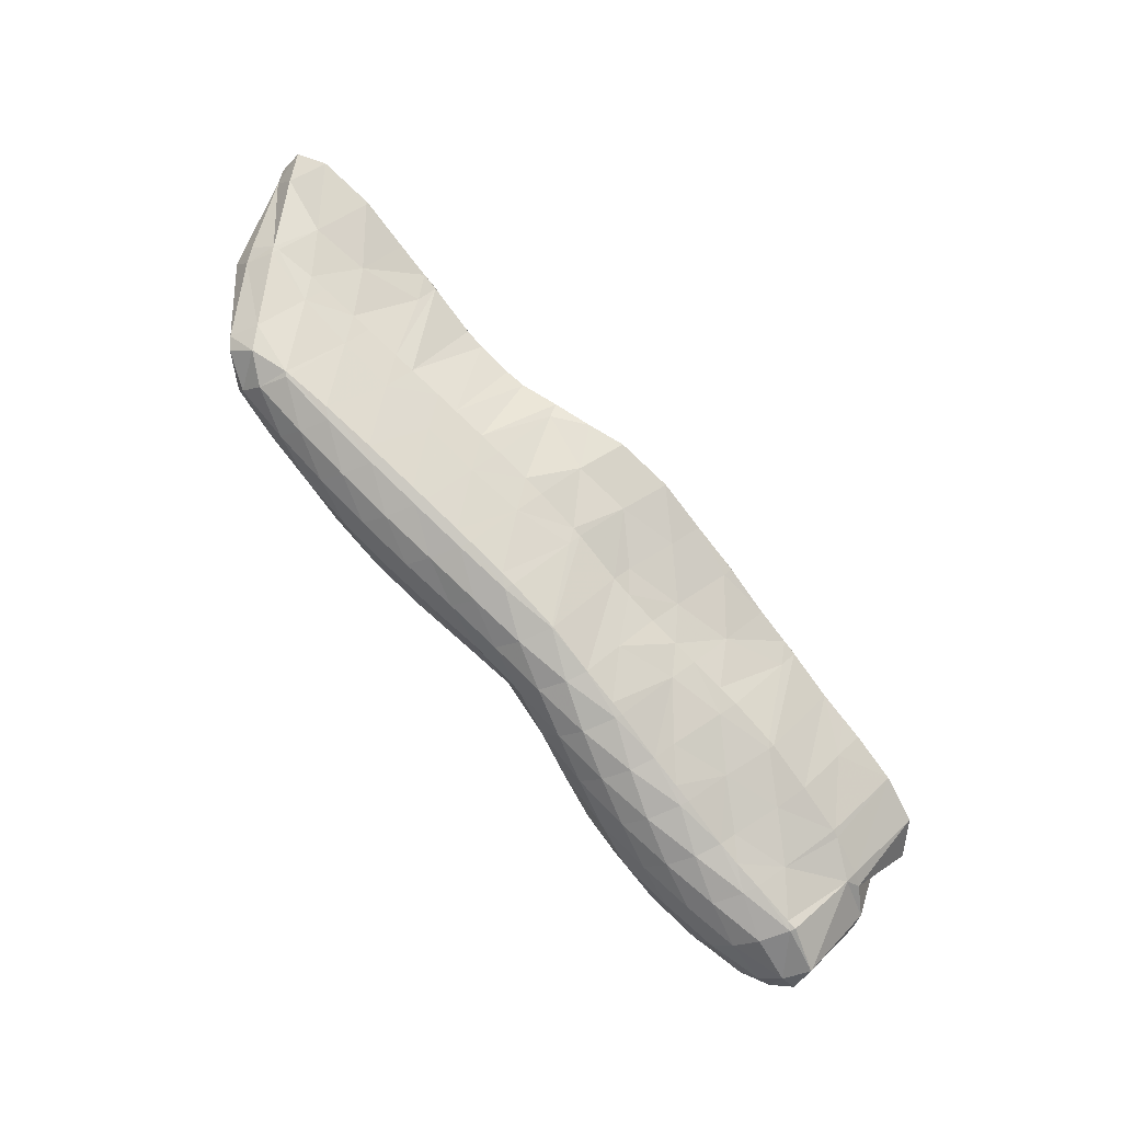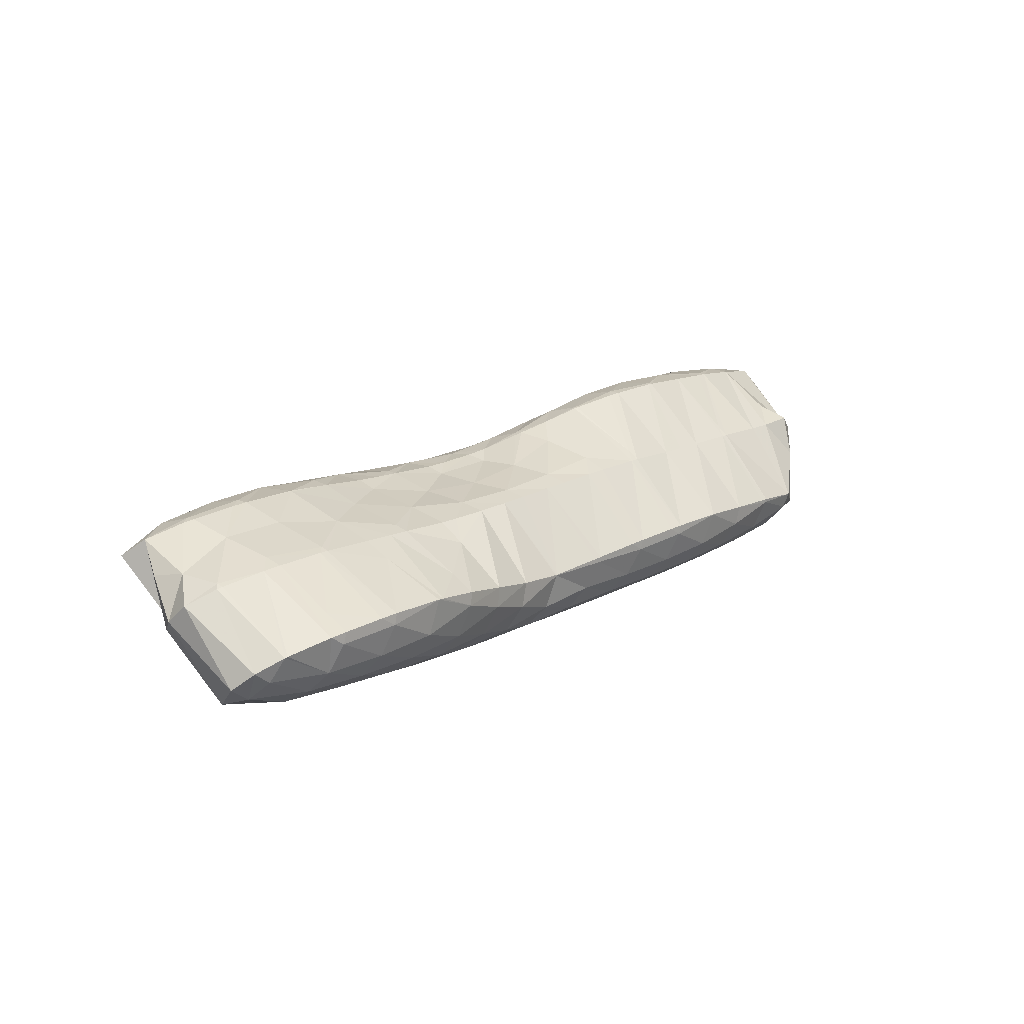
<metadata>
{"format":"obj","ext":"obj","renderer":"f3d","projection":"perspective","resolution":1024,"background":"white","views":[{"elev":-68.7,"azim":-66.4,"up":"+Y"},{"elev":-1.9,"azim":116.8,"up":"+Y"}]}
</metadata>
<code>
v 264.4 235.2 56.18
v 264.6 235.1 56.29
v 264.6 235.1 56.12
v 264.6 235.4 54.84
v 263.2 235.9 55.13
v 264.7 236.2 53.9
v 262.9 236.6 54.1
v 264.7 236.8 53.6
v 266.3 234.5 57.22
v 266.8 234.3 57.48
v 266.8 234.3 57.09
v 266.8 234.4 55.76
v 266.8 235.1 54.74
v 266.9 236.3 54.06
v 266.9 236.5 54.03
v 268.4 233.8 58.27
v 269 233.6 58.58
v 269 233.5 58.1
v 269 233.6 56.75
v 269 234.2 55.67
v 269.1 235.2 54.86
v 267.2 236.4 54.12
v 269.1 236 54.64
v 270.5 233 59.32
v 271.2 232.8 59.64
v 271.2 232.7 59.14
v 271.2 232.8 57.78
v 271.2 233.4 56.65
v 271.2 234.2 55.75
v 271.3 235.6 55.17
v 271.3 235.6 55.17
v 272.7 232.3 60.37
v 273.4 232.1 60.67
v 273.4 232 60.2
v 273.4 232.1 58.83
v 273.4 232.6 57.7
v 273.4 233.4 56.76
v 273.5 234.6 56.08
v 271.3 235.6 55.18
v 273.5 235 55.98
v 275 231.6 61.42
v 275.5 231.4 61.67
v 275.5 231.3 61.26
v 275.6 231.4 59.89
v 275.6 231.9 58.78
v 275.6 232.7 57.82
v 275.7 233.9 57.11
v 274.1 234.9 56.23
v 275.7 234.3 56.99
v 277.6 230.8 62.47
v 277.7 230.8 62.5
v 277.7 230.8 62.44
v 277.7 230.7 60.96
v 277.8 231.2 59.83
v 277.8 232.1 58.94
v 277.9 233.3 58.24
v 276.2 234.1 57.28
v 277.9 233.5 58.17
v 279.9 230.4 63.06
v 279.9 230.2 62.12
v 280 230.4 60.86
v 280 231.2 59.91
v 280 232.7 59.36
v 278.1 233.4 58.33
v 280 232.7 59.35
v 281.5 230 63.52
v 282.1 229.9 63.69
v 282.1 229.8 63.4
v 282.1 229.7 61.92
v 282.2 230.3 60.8
v 282.2 231.3 60
v 280.1 232.7 59.37
v 282.3 232.3 59.8
v 284.3 229.5 64.21
v 284.3 229.2 63.11
v 284.4 229.5 61.82
v 284.4 230.1 60.79
v 284.4 231.3 60.08
v 284.5 232.2 59.99
v 285.7 229.2 64.58
v 286.5 229.1 64.8
v 286.5 228.9 64.43
v 286.6 228.9 62.94
v 286.6 229.3 61.78
v 286.6 230.1 60.83
v 286.7 231.4 60.2
v 286.7 232 60.16
v 288.8 228.7 65.33
v 288.7 228.4 64.17
v 288.8 228.7 62.87
v 288.8 229.3 61.82
v 288.8 230.2 60.96
v 288.6 231.7 60.46
v 288.9 231.7 60.51
v 289.8 228.4 65.64
v 290.9 228.1 66.08
v 290.9 228 65.41
v 291 228.1 64.03
v 291 228.6 62.91
v 291 229.4 61.98
v 291.1 230.7 61.32
v 291.1 231.2 61.23
v 292.7 227.7 66.7
v 293.1 227.5 66.87
v 293.1 227.5 66.62
v 293.2 227.6 65.23
v 293.2 228.1 64.07
v 293.2 228.8 63.09
v 293.3 230 62.37
v 291.8 231 61.51
v 293.3 230.4 62.24
v 295.2 227.6 66.71
v 295.4 227.6 66.69
v 295.4 227.8 65.42
v 295.4 228.5 64.4
v 295.4 229.5 63.6
v 295.5 229.5 63.68
v 293.9 230.2 62.56
v 296.2 228.2 65.68
v 296.1 228.8 64.64
v 260.1 239.3 57.17
v 260.3 239.2 57.31
v 260.3 239.1 57.03
v 260.3 239.4 55.78
v 259.9 240 56.14
v 260.4 240.6 55.08
v 260.4 240.6 55.1
v 260.4 240.6 55.07
v 261.8 238.6 58.22
v 262.5 238.4 58.55
v 262.5 237.7 57.71
v 262.5 236.7 55.62
v 262.5 236.9 54.3
v 262.5 239.1 54.21
v 262.6 240.9 54.51
v 263.9 237.9 59.27
v 264.7 237.6 59.63
v 264.7 236.8 58.63
v 263.8 240.5 55.12
v 264.8 240.2 55.45
v 266 237.1 60.31
v 266.9 236.9 60.71
v 266.8 235.9 59.59
v 267 239.8 56.09
v 268.2 236.4 61.36
v 269.1 236.1 61.78
v 269 235.1 60.59
v 267.3 239.7 56.18
v 269.2 239.2 56.84
v 270.4 235.7 62.41
v 271.2 235.4 62.83
v 271.2 234.4 61.62
v 270.4 238.9 57.23
v 271.3 235.7 55.24
v 271.4 238.7 57.57
v 272.6 234.9 63.46
v 273.4 234.7 63.82
v 273.4 233.7 62.73
v 273.6 238.2 58.17
v 275.2 234.2 64.51
v 275.6 234.1 64.65
v 275.6 233.6 64.17
v 273.9 238.1 58.29
v 275.8 237.6 58.99
v 277.8 233.6 65.28
v 276.6 237.4 59.34
v 278 237 59.97
v 278.6 233.4 65.57
v 280 233 66.09
v 280 231.7 64.53
v 278.9 236.7 60.39
v 280.2 236.2 60.99
v 281.2 232.7 66.62
v 282.2 232.4 67.06
v 282.2 231.7 66.02
v 281.1 235.9 61.44
v 282.4 235.6 61.96
v 283.6 231.9 67.67
v 284.4 231.7 68.02
v 284.4 231.3 67.27
v 284.4 230.1 65.11
v 283.8 235.2 62.49
v 284.5 234.1 61.84
v 284.6 235 62.75
v 286.3 231.2 68.72
v 286.6 231.1 68.82
v 286.6 231 68.6
v 286.6 230.1 66.57
v 286.8 234.6 63.3
v 286.7 232.7 61.05
v 288.8 230.7 69.32
v 288.8 229.9 68.01
v 288.8 229 66
v 287.6 234.4 63.55
v 288.9 233.4 62.95
v 289 234.1 63.91
v 291 230.4 69.76
v 291 228.8 67.38
v 291.2 233.7 64.48
v 291.1 231.7 61.96
v 291.4 230.3 69.78
v 293.2 230.2 69.9
v 293.2 229.7 69.46
v 291.5 233.6 64.6
v 293.3 231.2 63.14
v 293.4 233.1 65.34
v 293.9 230.2 69.8
v 295.4 227.7 66.77
v 295.5 230.5 69.34
v 294 232.8 65.65
v 295.5 232.2 66.56
v 296.1 230.8 68.77
v 296.5 231.5 67.74
v 295.7 232.1 66.7
v 258.1 242 60.25
v 258.2 242 60.28
v 258.2 242 60.23
v 258.2 241.6 58.58
v 257.4 242.7 59.21
v 258.2 242.7 57.83
v 257.9 243.3 58.18
v 258.2 243.5 57.88
v 260.3 241.3 61.3
v 260.4 241.2 61.34
v 260.4 241.2 61.25
v 260.3 240 59.07
v 260.4 240.7 55.19
v 260.5 243.7 57.44
v 262.6 240.8 61.94
v 262.5 239.4 60.22
v 262.7 243.4 57.72
v 262.6 241.6 55.79
v 264 240.5 62.36
v 264.8 240.3 62.56
v 264.7 239.6 61.81
v 264.9 243.1 58.1
v 267 239.9 63.13
v 265.4 243 58.22
v 267 240.2 56.49
v 267.1 242.7 58.66
v 267.8 239.7 63.42
v 269.2 239.3 64.04
v 269.3 242.3 59.21
v 271.1 238.3 65.51
v 271.3 238.1 65.72
v 271.3 237.7 65.15
v 269.9 239 64.47
v 269.5 242.2 59.28
v 271.5 241.7 60.07
v 273.5 236.9 67.59
v 273.5 236.9 67.6
v 273.5 236.9 67.59
v 273.5 236 65.61
v 272.3 237.6 66.55
v 272 241.5 60.33
v 273.6 238.6 58.59
v 273.7 240.8 61.3
v 275.6 236.2 68.64
v 275.7 236.1 68.65
v 275.7 236.1 68.63
v 275.7 235.3 66.67
v 274.9 240.1 62.42
v 275.8 239.1 61.82
v 275.8 239.5 63.25
v 275.8 238.2 59.84
v 273.8 240.8 61.38
v 277.9 235.7 69.24
v 277.9 235 67.99
v 277.8 234.1 65.97
v 277.2 238.7 64.51
v 278 238.1 64.15
v 278 238.4 64.95
v 278 237.8 62.54
v 276.1 239.4 63.47
v 278 237.4 60.8
v 279.5 235.4 69.7
v 280.1 235.2 69.85
v 280.1 235 69.49
v 280 233.8 67.27
v 279.3 238 65.56
v 280.2 237.4 65.22
v 280.2 237.7 65.87
v 280.2 236.9 63.49
v 280.2 236.6 61.81
v 282.3 234.9 70.35
v 282.2 233.5 68.59
v 282.4 237.3 66.41
v 282.4 236.5 64.71
v 282.4 236 62.93
v 283.8 234.5 70.76
v 284.5 234.4 70.94
v 284.5 233.8 70.31
v 283.3 237.2 66.61
v 284.6 236.5 66.24
v 284.6 236.9 66.93
v 284.6 235.7 64.28
v 286.7 234 71.46
v 286.8 236.6 67.29
v 286.8 235.8 65.84
v 286.8 234.8 63.81
v 287.9 233.7 71.82
v 288.9 233.5 72.11
v 288.9 232.5 71.08
v 288.9 236.3 67.68
v 289 236.3 67.65
v 289 236.3 67.71
v 289 235 65.39
v 291.1 233.1 72.64
v 291 230.5 69.85
v 291.2 235.7 68.48
v 291.2 234.9 66.85
v 291.2 233.8 64.75
v 293.3 233 72.8
v 291.8 235.6 68.74
v 293.4 234.2 67.94
v 293.4 235 69.56
v 293.4 233.4 65.99
v 295.2 233.5 71.86
v 295.5 232.7 69.93
v 295 234.1 70.82
v 295.5 232.7 68.51
v 293.8 234.8 69.78
v 295.5 232.3 66.83
v 258.2 242 60.27
v 258.2 243.1 59.49
v 258.2 243.5 58.31
v 260.4 241.3 61.33
v 260.4 242.7 60.75
v 260.5 243.5 59.81
v 260.5 243.8 58.59
v 262.6 241.8 61.71
v 262.6 242.9 60.93
v 262.7 243.5 59.88
v 262.7 243.7 58.54
v 264.8 240.7 62.51
v 264.8 242.1 61.92
v 264.9 242.9 61
v 264.9 243.3 59.84
v 264.9 243.2 58.32
v 267 241.1 62.81
v 267.1 242.1 62.01
v 267.1 242.7 60.97
v 267.1 243 59.67
v 269.2 240.1 63.72
v 269.2 241.2 62.98
v 269.3 242 62.02
v 269.3 242.4 60.85
v 269.3 242.3 59.34
v 271.3 238.4 65.6
v 271.4 239.5 64.84
v 271.4 240.4 63.98
v 271.5 241.2 63
v 271.5 241.7 61.88
v 271.5 241.8 60.5
v 273.5 236.9 67.6
v 273.5 238.1 66.91
v 273.6 239 66.02
v 273.6 239.7 65.02
v 273.6 240.3 63.96
v 273.7 240.7 62.77
v 273.7 240.8 61.42
v 275.7 236.2 68.65
v 275.7 237.5 68.07
v 275.8 238.4 67.15
v 275.8 239 66.07
v 275.8 239.3 64.86
v 275.8 239.5 63.55
v 277.9 236.7 69.02
v 278 237.7 68.23
v 278 238.3 67.15
v 278 238.5 65.83
v 280.1 235.5 69.82
v 280.1 236.9 69.23
v 280.2 237.6 68.26
v 280.2 237.9 67.01
v 282.3 235.9 70.12
v 282.4 236.9 69.32
v 282.4 237.5 68.23
v 282.4 237.4 66.76
v 284.5 234.7 70.9
v 284.6 236.1 70.31
v 284.6 236.9 69.36
v 284.6 237.2 68.12
v 286.7 235.1 71.19
v 286.8 236.1 70.4
v 286.8 236.7 69.34
v 286.8 236.9 67.96
v 288.9 234 72.02
v 289 235.3 71.37
v 289 236.1 70.42
v 289 236.5 69.23
v 291.1 234.3 72.25
v 291.2 235.2 71.4
v 291.2 235.8 70.29
v 291.2 235.8 68.9
v 293.4 234.1 72.21
v 293.4 234.8 71.22
v 293.4 235 69.9
g foo
f 1 2 3
f 1 3 4
f 1 4 5
f 5 4 6
f 5 6 7
f 8 7 6
f 9 10 11
f 9 11 2
f 2 11 3
f 3 11 12
f 13 4 12
f 4 3 12
f 14 6 13
f 6 4 13
f 8 6 14
f 8 14 15
f 16 17 18
f 16 18 10
f 10 18 11
f 11 18 19
f 20 12 19
f 12 11 19
f 21 13 20
f 13 12 20
f 22 14 23
f 23 14 21
f 21 14 13
f 22 15 14
f 24 25 26
f 24 26 17
f 17 26 18
f 18 26 27
f 28 19 27
f 19 18 27
f 29 20 28
f 20 19 28
f 30 21 29
f 21 20 29
f 23 21 30
f 23 30 31
f 32 33 34
f 32 34 25
f 25 34 26
f 26 34 35
f 36 27 35
f 27 26 35
f 37 28 36
f 28 27 36
f 38 29 37
f 29 28 37
f 39 30 40
f 40 30 38
f 38 30 29
f 39 31 30
f 41 42 43
f 41 43 33
f 33 43 34
f 34 43 44
f 45 35 44
f 35 34 44
f 46 36 45
f 36 35 45
f 47 37 46
f 37 36 46
f 48 38 49
f 49 38 47
f 47 38 37
f 48 40 38
f 50 51 52
f 50 52 42
f 42 52 43
f 43 52 53
f 54 44 53
f 44 43 53
f 55 45 54
f 45 44 54
f 56 46 55
f 46 45 55
f 57 47 58
f 58 47 56
f 56 47 46
f 57 49 47
f 59 60 52
f 59 52 51
f 61 53 60
f 53 52 60
f 62 54 61
f 54 53 61
f 63 55 62
f 55 54 62
f 64 56 65
f 65 56 63
f 63 56 55
f 64 58 56
f 66 67 68
f 66 68 59
f 59 68 60
f 60 68 69
f 70 61 69
f 61 60 69
f 71 62 70
f 62 61 70
f 72 63 73
f 73 63 71
f 71 63 62
f 72 65 63
f 74 75 68
f 74 68 67
f 76 69 75
f 69 68 75
f 77 70 76
f 70 69 76
f 78 71 77
f 71 70 77
f 73 71 78
f 73 78 79
f 80 81 82
f 80 82 74
f 74 82 75
f 75 82 83
f 84 76 83
f 76 75 83
f 85 77 84
f 77 76 84
f 86 78 85
f 78 77 85
f 79 78 86
f 79 86 87
f 88 89 82
f 88 82 81
f 90 83 89
f 83 82 89
f 91 84 90
f 84 83 90
f 92 85 91
f 85 84 91
f 93 86 94
f 94 86 92
f 92 86 85
f 93 87 86
f 95 96 97
f 95 97 88
f 88 97 89
f 89 97 98
f 99 90 98
f 90 89 98
f 100 91 99
f 91 90 99
f 101 92 100
f 92 91 100
f 94 92 101
f 94 101 102
f 103 104 105
f 103 105 96
f 96 105 97
f 97 105 106
f 107 98 106
f 98 97 106
f 108 99 107
f 99 98 107
f 109 100 108
f 100 99 108
f 110 101 111
f 111 101 109
f 109 101 100
f 110 102 101
f 104 112 105
f 113 114 112
f 112 114 105
f 105 114 106
f 115 107 114
f 107 106 114
f 116 108 117
f 117 108 115
f 115 108 107
f 118 109 108
f 118 108 116
f 118 111 109
f 113 119 114
f 120 115 114
f 120 114 119
f 120 117 115
f 121 122 123
f 121 123 124
f 121 124 125
f 125 124 126
f 125 126 127
f 128 127 126
f 129 130 131
f 129 131 122
f 122 131 123
f 123 131 132
f 133 124 132
f 124 123 132
f 134 126 133
f 126 124 133
f 128 126 134
f 128 134 135
f 136 137 138
f 138 2 1
f 138 1 131
f 138 131 136
f 136 131 130
f 132 1 5
f 132 131 1
f 133 5 7
f 133 132 5
f 139 8 140
f 8 139 134
f 8 134 7
f 133 7 134
f 139 135 134
f 141 142 143
f 143 10 9
f 143 9 138
f 143 138 141
f 141 138 137
f 138 9 2
f 15 144 8
f 144 140 8
f 145 146 147
f 147 17 16
f 147 16 143
f 147 143 145
f 145 143 142
f 143 16 10
f 23 148 22
f 23 149 148
f 148 144 15
f 148 15 22
f 150 151 152
f 152 25 24
f 152 24 147
f 152 147 150
f 150 147 146
f 147 24 17
f 153 154 155
f 153 149 154
f 154 149 31
f 31 149 23
f 156 157 158
f 158 33 32
f 158 32 152
f 158 152 156
f 156 152 151
f 152 32 25
f 154 39 155
f 39 40 155
f 40 159 155
f 154 31 39
f 160 161 162
f 162 42 41
f 162 41 158
f 162 158 160
f 160 158 157
f 158 41 33
f 49 163 48
f 49 164 163
f 163 159 40
f 163 40 48
f 162 161 50
f 50 161 51
f 51 161 165
f 162 50 42
f 58 166 57
f 58 167 166
f 166 164 49
f 166 49 57
f 168 169 170
f 168 170 165
f 170 59 165
f 59 51 165
f 65 171 64
f 65 172 171
f 171 167 58
f 171 58 64
f 173 174 175
f 175 67 66
f 175 66 170
f 175 170 173
f 173 170 169
f 170 66 59
f 73 176 72
f 73 177 176
f 176 172 65
f 176 65 72
f 178 179 180
f 178 180 174
f 174 180 175
f 175 180 181
f 175 74 67
f 175 181 74
f 182 183 184
f 182 177 183
f 183 177 79
f 79 177 73
f 185 186 187
f 185 187 179
f 179 187 180
f 180 187 188
f 81 80 188
f 80 181 188
f 181 180 188
f 181 80 74
f 189 183 190
f 189 184 183
f 183 79 87
f 183 87 190
f 191 192 187
f 191 187 186
f 193 188 192
f 188 187 192
f 188 88 81
f 188 193 88
f 194 195 196
f 93 94 195
f 93 195 194
f 93 194 190
f 190 194 189
f 190 87 93
f 197 198 192
f 197 192 191
f 96 95 198
f 95 193 198
f 193 192 198
f 193 95 88
f 199 195 200
f 199 196 195
f 195 94 102
f 195 102 200
f 201 202 203
f 203 104 103
f 203 103 198
f 203 198 201
f 201 198 197
f 198 103 96
f 204 205 206
f 110 111 205
f 110 205 204
f 110 204 200
f 200 204 199
f 200 102 110
f 202 207 203
f 208 112 104
f 208 104 203
f 208 203 209
f 209 203 207
f 208 113 112
f 117 210 116
f 117 211 210
f 205 118 206
f 206 118 210
f 210 118 116
f 205 111 118
f 209 212 208
f 208 212 113
f 113 212 119
f 119 212 213
f 119 213 120
f 213 214 120
f 214 211 117
f 214 117 120
f 215 216 217
f 215 217 218
f 215 218 219
f 219 218 220
f 219 220 221
f 222 221 220
f 223 224 225
f 223 225 216
f 216 225 217
f 217 225 226
f 122 121 226
f 121 218 226
f 218 217 226
f 220 121 125
f 220 218 121
f 127 220 125
f 220 127 222
f 222 127 227
f 227 228 222
f 227 127 128
f 229 230 225
f 229 225 224
f 130 129 230
f 129 226 230
f 226 225 230
f 226 129 122
f 231 227 232
f 231 228 227
f 227 128 135
f 227 135 232
f 233 234 235
f 235 137 136
f 235 136 230
f 235 230 233
f 233 230 229
f 230 136 130
f 232 139 231
f 139 140 231
f 140 236 231
f 232 135 139
f 235 234 141
f 141 234 142
f 142 234 237
f 235 141 137
f 238 239 240
f 238 236 239
f 239 236 144
f 144 236 140
f 241 242 146
f 241 146 145
f 142 241 145
f 142 237 241
f 239 148 240
f 148 149 240
f 149 243 240
f 239 144 148
f 244 245 246
f 151 150 246
f 246 150 244
f 244 150 247
f 146 247 150
f 146 242 247
f 155 248 153
f 155 249 248
f 248 243 149
f 248 149 153
f 250 251 252
f 250 252 253
f 250 253 254
f 253 157 156
f 253 156 246
f 253 246 254
f 254 246 245
f 246 156 151
f 255 256 257
f 255 249 256
f 256 249 159
f 159 249 155
f 258 259 260
f 258 260 251
f 251 260 252
f 252 260 261
f 161 160 261
f 160 253 261
f 253 252 261
f 253 160 157
f 262 263 264
f 262 265 263
f 262 266 265
f 163 164 265
f 163 265 266
f 163 266 256
f 256 266 257
f 256 159 163
f 267 268 260
f 267 260 259
f 269 261 268
f 261 260 268
f 261 165 161
f 261 269 165
f 270 271 272
f 270 273 271
f 270 274 273
f 274 264 273
f 264 263 273
f 263 275 273
f 167 275 166
f 166 275 265
f 265 275 263
f 265 164 166
f 276 277 278
f 276 278 267
f 267 278 268
f 268 278 279
f 169 168 279
f 168 269 279
f 269 268 279
f 269 168 165
f 280 281 282
f 280 272 281
f 272 271 281
f 271 283 281
f 284 283 273
f 283 271 273
f 172 284 171
f 171 284 275
f 275 284 273
f 275 167 171
f 285 286 278
f 285 278 277
f 174 173 286
f 173 279 286
f 279 278 286
f 279 173 169
f 287 281 288
f 287 282 281
f 289 288 283
f 288 281 283
f 177 289 176
f 176 289 284
f 284 289 283
f 284 172 176
f 290 291 292
f 292 179 178
f 292 178 286
f 292 286 290
f 290 286 285
f 286 178 174
f 293 294 295
f 293 287 294
f 287 288 294
f 288 296 294
f 184 296 182
f 182 296 289
f 289 296 288
f 289 177 182
f 292 291 185
f 185 291 186
f 186 291 297
f 292 185 179
f 298 294 299
f 298 295 294
f 300 299 296
f 299 294 296
f 296 184 189
f 296 189 300
f 301 302 303
f 301 303 297
f 303 191 297
f 191 186 297
f 304 305 306
f 304 298 305
f 298 299 305
f 299 307 305
f 196 307 194
f 194 307 300
f 300 307 299
f 300 189 194
f 308 309 303
f 308 303 302
f 303 197 191
f 303 309 197
f 310 305 311
f 310 306 305
f 312 311 307
f 311 305 307
f 307 196 199
f 307 199 312
f 309 308 201
f 201 308 202
f 202 308 313
f 309 201 197
f 314 315 316
f 314 310 315
f 310 311 315
f 311 317 315
f 206 317 204
f 204 317 312
f 312 317 311
f 312 199 204
f 313 318 207
f 313 207 202
f 319 209 320
f 209 207 320
f 207 318 320
f 320 321 319
f 320 322 321
f 322 316 321
f 316 315 321
f 315 323 321
f 211 323 210
f 210 323 317
f 317 323 315
f 317 206 210
f 319 212 209
f 321 213 212
f 321 212 319
f 323 214 213
f 323 213 321
f 323 211 214
f 324 216 215
f 324 215 219
f 324 219 325
f 325 219 221
f 325 221 326
f 326 221 222
f 327 224 223
f 216 324 223
f 223 324 327
f 327 324 328
f 329 328 325
f 328 324 325
f 330 329 326
f 329 325 326
f 326 222 228
f 326 228 330
f 331 229 224
f 331 224 327
f 332 331 328
f 331 327 328
f 333 332 329
f 332 328 329
f 334 333 330
f 333 329 330
f 330 228 231
f 330 231 334
f 335 234 233
f 229 331 233
f 233 331 335
f 335 331 336
f 337 336 332
f 336 331 332
f 338 337 333
f 337 332 333
f 339 338 334
f 338 333 334
f 334 231 236
f 334 236 339
f 340 237 234
f 340 234 335
f 341 340 336
f 340 335 336
f 342 341 337
f 341 336 337
f 343 342 338
f 342 337 338
f 240 343 238
f 238 343 339
f 339 343 338
f 339 236 238
f 344 242 241
f 237 340 241
f 241 340 344
f 344 340 345
f 346 345 341
f 345 340 341
f 347 346 342
f 346 341 342
f 348 347 343
f 347 342 343
f 343 240 243
f 343 243 348
f 349 245 244
f 349 244 247
f 349 247 350
f 242 344 247
f 247 344 350
f 350 344 351
f 352 351 345
f 351 344 345
f 353 352 346
f 352 345 346
f 354 353 347
f 353 346 347
f 249 354 248
f 248 354 348
f 348 354 347
f 348 243 248
f 355 251 250
f 355 250 254
f 355 254 356
f 245 349 254
f 254 349 356
f 356 349 357
f 358 357 350
f 357 349 350
f 359 358 351
f 358 350 351
f 360 359 352
f 359 351 352
f 361 360 353
f 360 352 353
f 257 361 255
f 255 361 354
f 354 361 353
f 354 249 255
f 362 259 258
f 251 355 258
f 258 355 362
f 362 355 363
f 364 363 356
f 363 355 356
f 365 364 357
f 364 356 357
f 366 365 358
f 365 357 358
f 367 366 359
f 366 358 359
f 264 367 262
f 262 367 360
f 360 367 359
f 361 266 262
f 361 262 360
f 361 257 266
f 368 267 259
f 368 259 362
f 369 368 363
f 368 362 363
f 370 369 364
f 369 363 364
f 371 370 365
f 370 364 365
f 272 371 270
f 270 371 366
f 366 371 365
f 367 274 270
f 367 270 366
f 367 264 274
f 372 277 276
f 267 368 276
f 276 368 372
f 372 368 373
f 374 373 369
f 373 368 369
f 375 374 370
f 374 369 370
f 282 375 280
f 280 375 371
f 371 375 370
f 371 272 280
f 376 285 277
f 376 277 372
f 377 376 373
f 376 372 373
f 378 377 374
f 377 373 374
f 379 378 375
f 378 374 375
f 375 282 287
f 375 287 379
f 380 291 290
f 285 376 290
f 290 376 380
f 380 376 381
f 382 381 377
f 381 376 377
f 383 382 378
f 382 377 378
f 295 383 293
f 293 383 379
f 379 383 378
f 379 287 293
f 384 297 291
f 384 291 380
f 385 384 381
f 384 380 381
f 386 385 382
f 385 381 382
f 387 386 383
f 386 382 383
f 383 295 298
f 383 298 387
f 388 302 301
f 297 384 301
f 301 384 388
f 388 384 389
f 390 389 385
f 389 384 385
f 391 390 386
f 390 385 386
f 306 391 304
f 304 391 387
f 387 391 386
f 387 298 304
f 392 308 302
f 392 302 388
f 393 392 389
f 392 388 389
f 394 393 390
f 393 389 390
f 395 394 391
f 394 390 391
f 391 306 310
f 391 310 395
f 396 313 308
f 396 308 392
f 397 396 393
f 396 392 393
f 398 397 394
f 397 393 394
f 316 398 314
f 314 398 395
f 395 398 394
f 395 310 314
f 396 318 313
f 397 320 318
f 397 318 396
f 398 322 320
f 398 320 397
f 398 316 322
g

</code>
